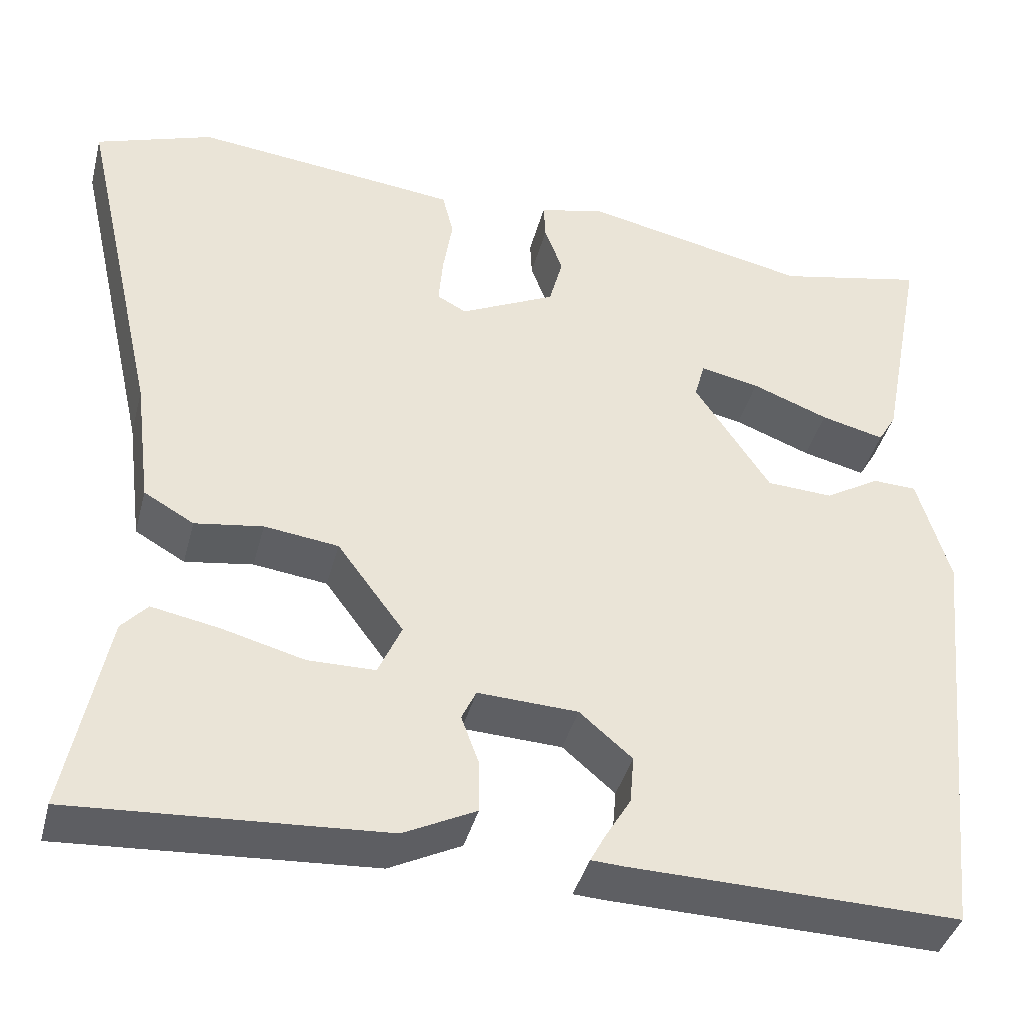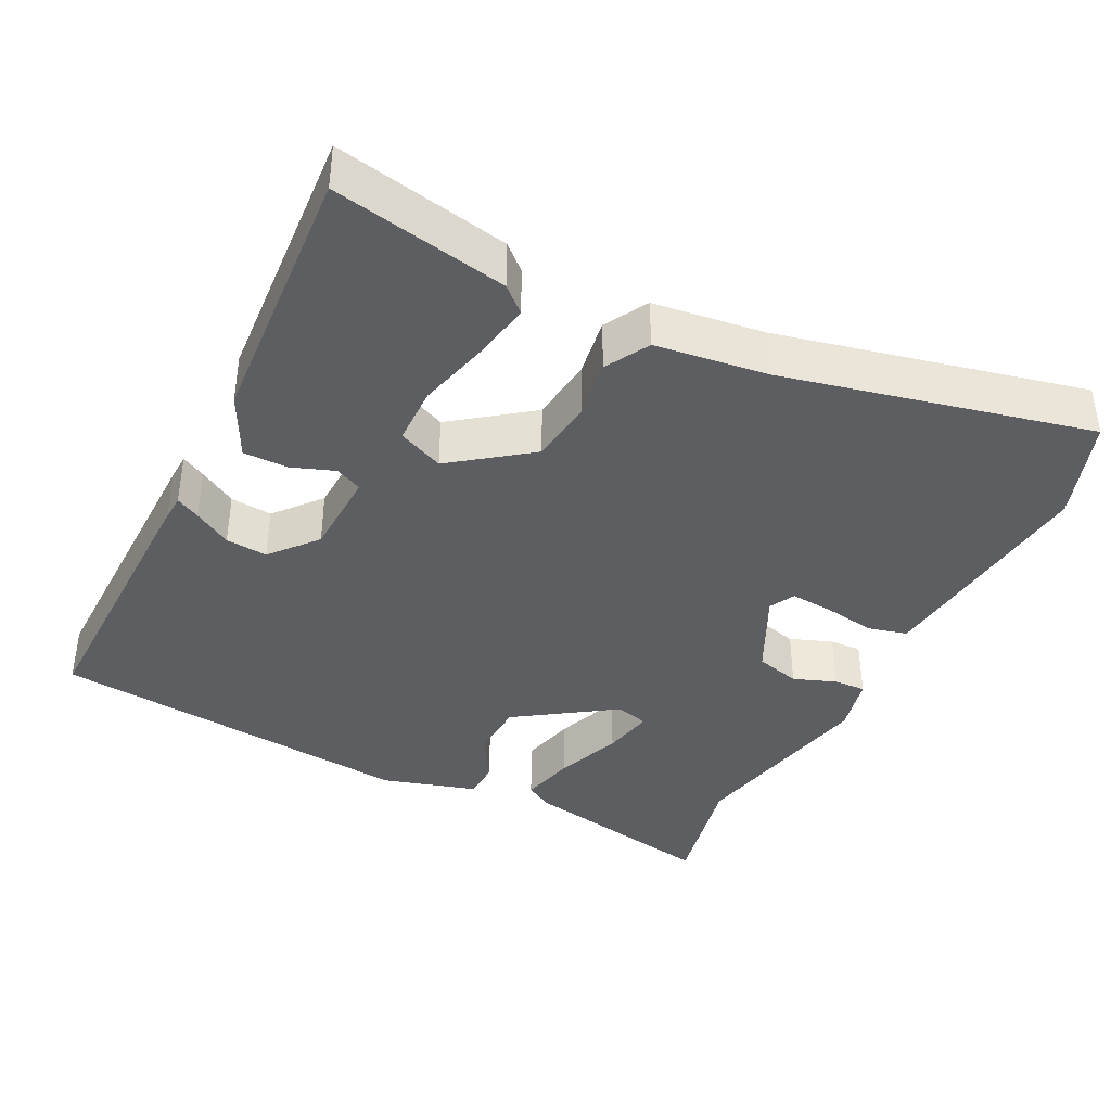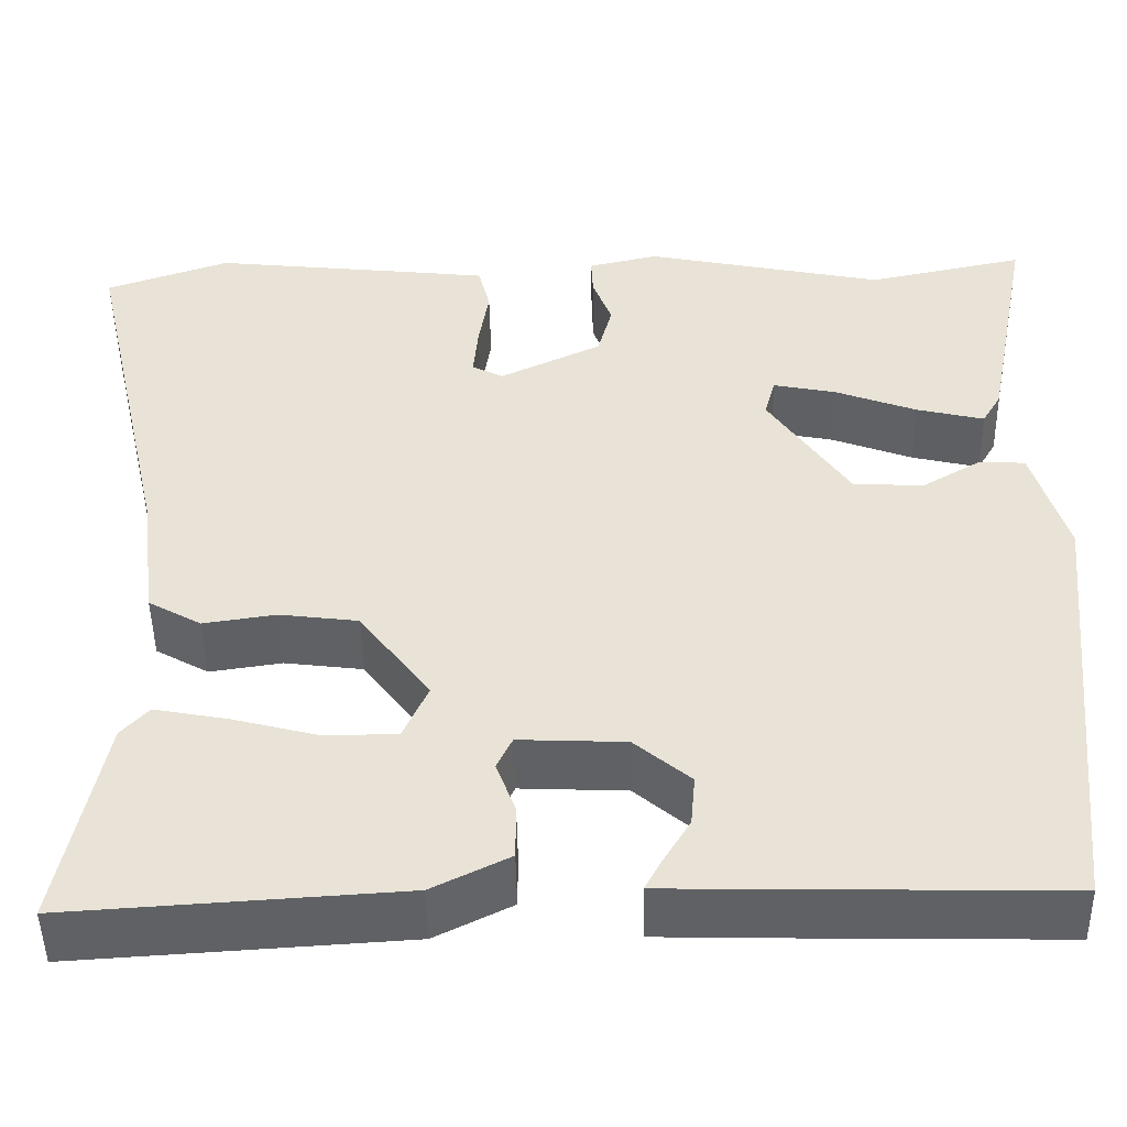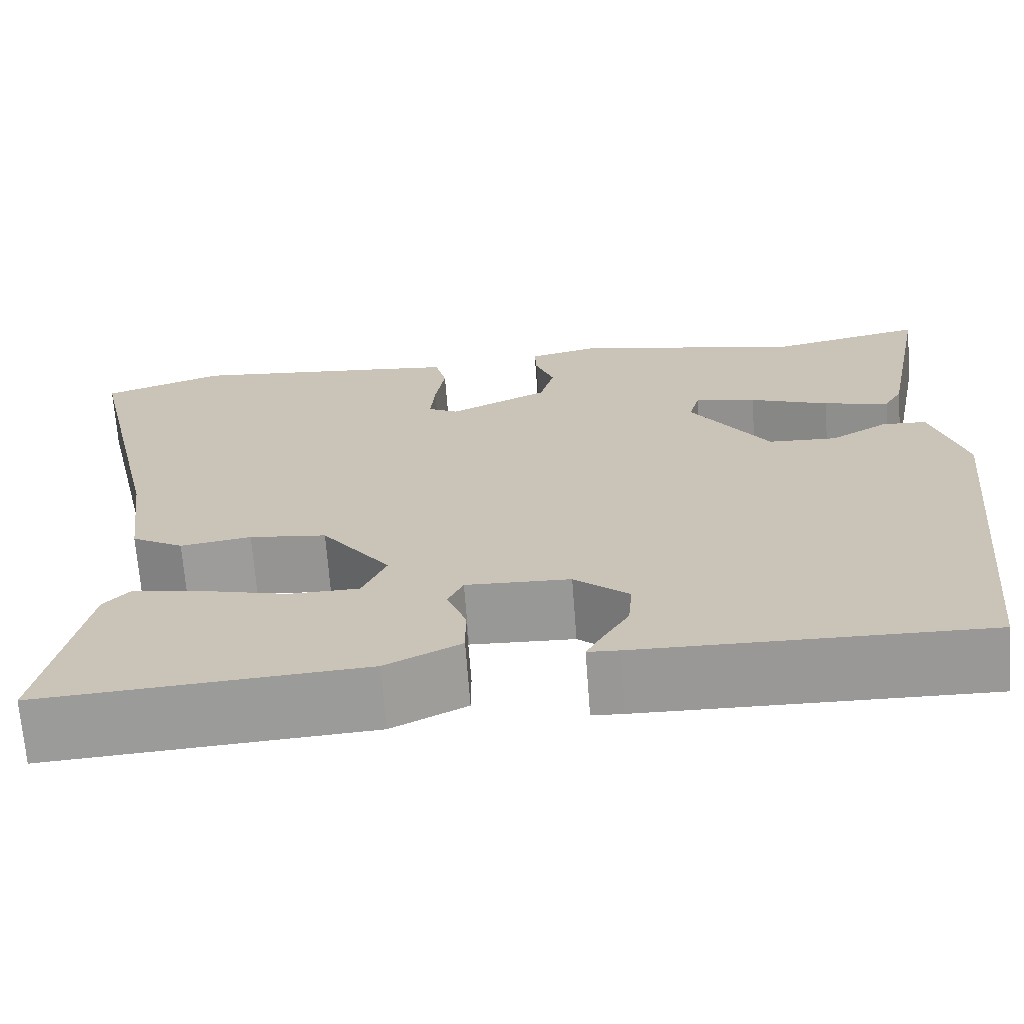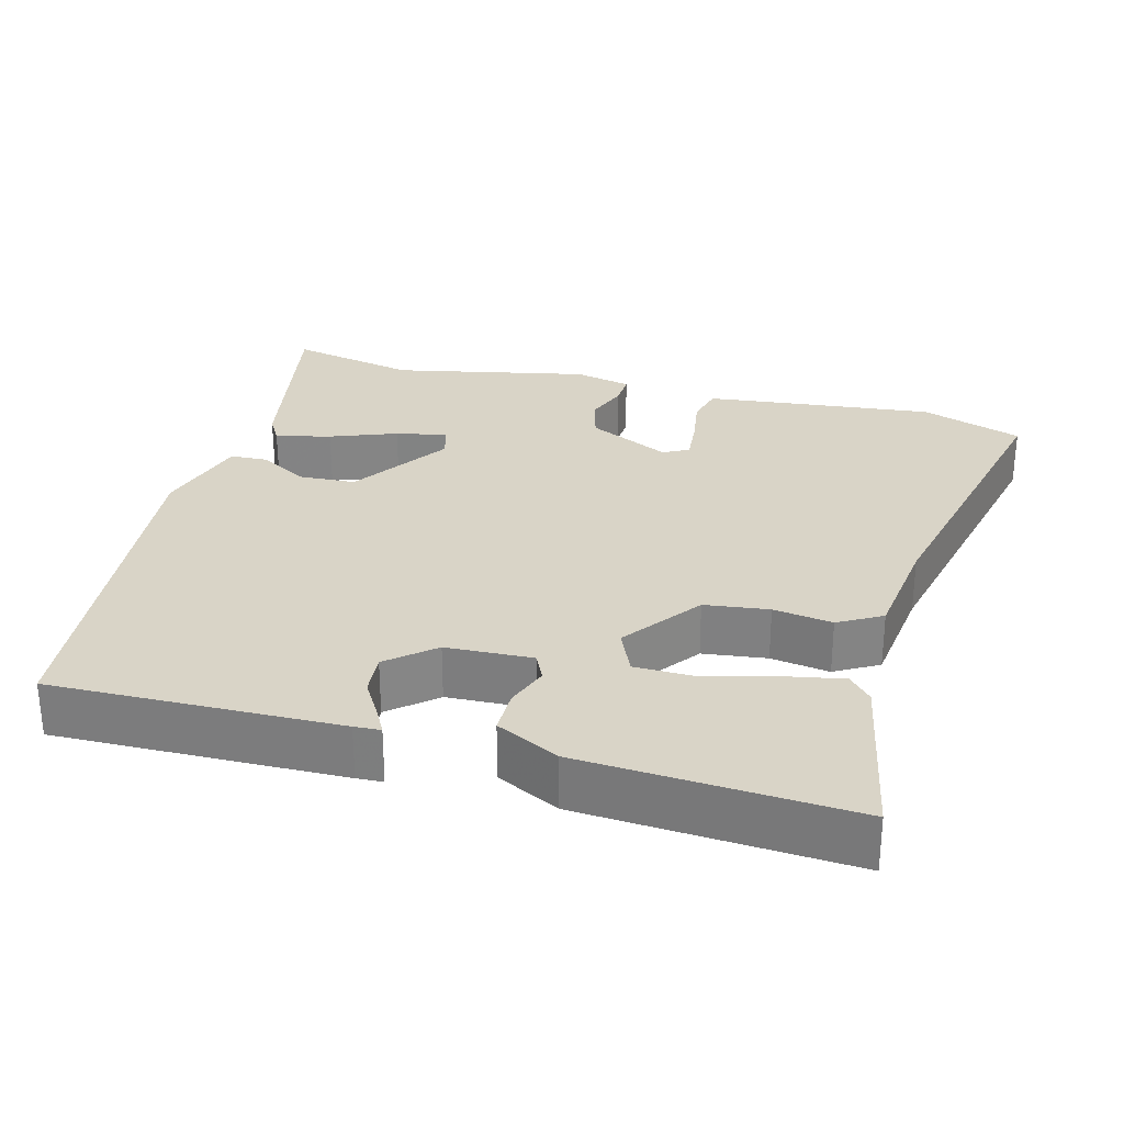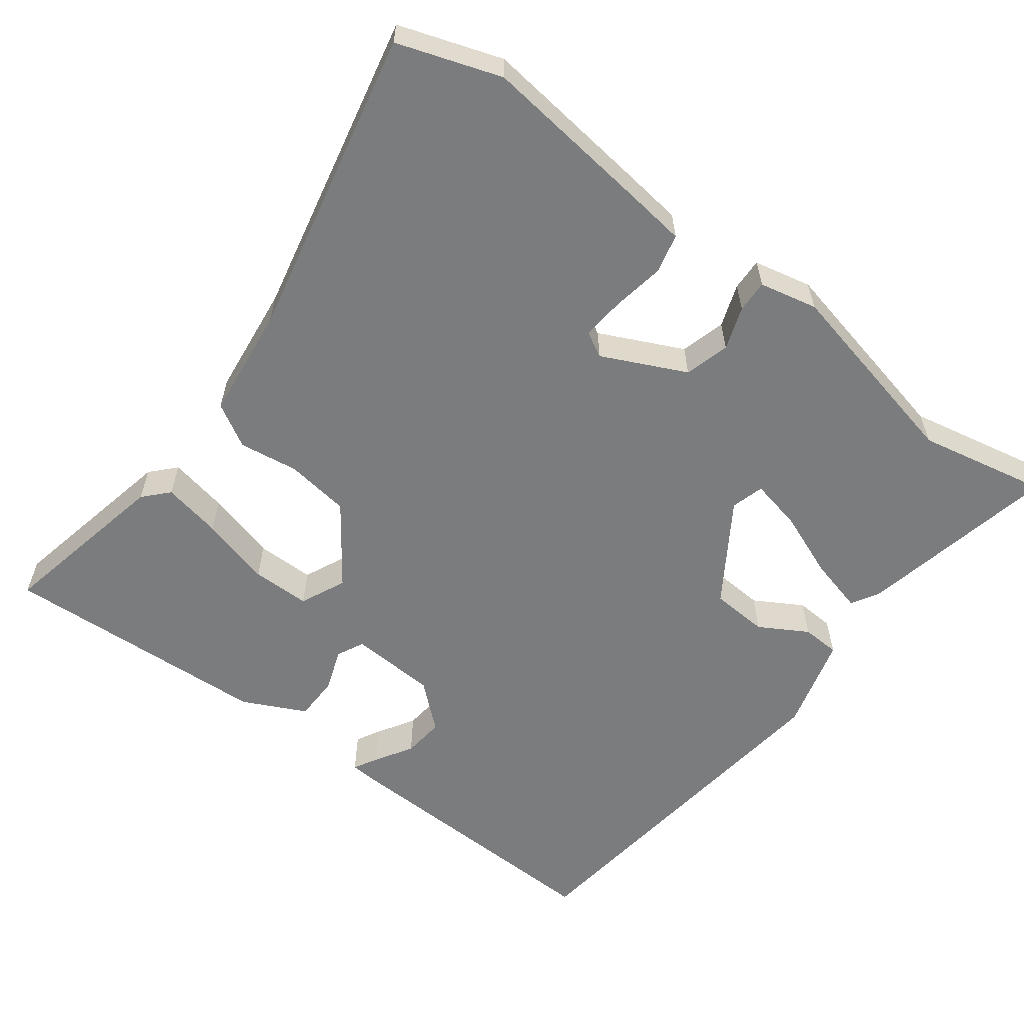
<metadata>
{"format":"obj","ext":"obj","renderer":"f3d","projection":"perspective","resolution":1024,"background":"white","views":[{"elev":-40.4,"azim":-14.4,"up":"+Z"},{"elev":-39.3,"azim":-116.5,"up":"+Y"},{"elev":-48.1,"azim":1.0,"up":"+Z"},{"elev":-69.0,"azim":4.3,"up":"+Z"},{"elev":28.6,"azim":-165.0,"up":"+Y"},{"elev":-58.6,"azim":-37.6,"up":"+Y"}]}
</metadata>
<code>
v 0.462 0.07 -0.5
v 0.078 0.07 -0.492
v 0.043 0.07 -0.49
v 0.06 0.07 -0.458
v 0.09 0.07 -0.408
v 0.095 0.07 -0.352
v 0.034 0.07 -0.3
v -0.082 0.07 -0.295
v -0.099 0.07 -0.331
v -0.078 0.07 -0.388
v -0.078 0.07 -0.448
v -0.162 0.07 -0.49
v -0.522 0.07 -0.513
v -0.476 0.07 -0.279
v -0.446 0.07 -0.246
v -0.367 0.07 -0.261
v -0.272 0.07 -0.286
v -0.194 0.07 -0.285
v -0.167 0.07 -0.224
v -0.244 0.07 -0.12
v -0.33 0.07 -0.109
v -0.409 0.07 -0.121
v -0.467 0.07 -0.088
v -0.486 0.07 0.061
v -0.579 0.07 0.472
v -0.443 0.07 0.52
v -0.203 0.07 0.494
v -0.134 0.07 0.486
v -0.121 0.07 0.434
v -0.132 0.07 0.365
v -0.137 0.07 0.307
v -0.103 0.07 0.289
v 0.008 0.07 0.343
v 0.024 0.07 0.403
v 0.003 0.07 0.46
v 0.001 0.07 0.503
v 0.078 0.07 0.521
v 0.341 0.07 0.466
v 0.513 0.07 0.503
v 0.461 0.07 0.235
v 0.44 0.07 0.199
v 0.366 0.07 0.217
v 0.277 0.07 0.251
v 0.208 0.07 0.265
v 0.196 0.07 0.221
v 0.284 0.07 0.089
v 0.361 0.07 0.085
v 0.425 0.07 0.123
v 0.476 0.07 0.121
v 0.513 0.07 -0.006
v 0.462 0 -0.5
v 0.078 0 -0.492
v 0.043 0 -0.49
v 0.06 0 -0.458
v 0.09 0 -0.408
v 0.095 0 -0.352
v 0.034 0 -0.3
v -0.082 0 -0.295
v -0.099 0 -0.331
v -0.078 0 -0.388
v -0.078 0 -0.448
v -0.162 0 -0.49
v -0.522 0 -0.513
v -0.476 0 -0.279
v -0.446 0 -0.246
v -0.367 0 -0.261
v -0.272 0 -0.286
v -0.194 0 -0.285
v -0.167 0 -0.224
v -0.244 0 -0.12
v -0.33 0 -0.109
v -0.409 0 -0.121
v -0.467 0 -0.088
v -0.486 0 0.061
v -0.579 0 0.472
v -0.443 0 0.52
v -0.203 0 0.494
v -0.134 0 0.486
v -0.121 0 0.434
v -0.132 0 0.365
v -0.137 0 0.307
v -0.103 0 0.289
v 0.008 0 0.343
v 0.024 0 0.403
v 0.003 0 0.46
v 0.001 0 0.503
v 0.078 0 0.521
v 0.341 0 0.466
v 0.513 0 0.503
v 0.461 0 0.235
v 0.44 0 0.199
v 0.366 0 0.217
v 0.277 0 0.251
v 0.208 0 0.265
v 0.196 0 0.221
v 0.284 0 0.089
v 0.361 0 0.085
v 0.425 0 0.123
v 0.476 0 0.121
v 0.513 0 -0.006
f 50 1 2
f 49 50 2
f 48 49 2
f 47 48 2
f 46 47 2
f 45 46 2
f 41 42 43
f 40 41 43
f 39 40 43
f 38 39 43
f 38 43 44
f 37 38 44
f 36 37 44
f 35 36 44
f 34 35 44
f 33 34 44 45
f 28 29 30
f 27 28 30
f 26 27 30
f 25 26 30
f 24 25 30
f 24 30 31
f 23 24 31
f 22 23 31
f 21 22 31
f 20 21 31 32
f 15 16 17
f 14 15 17
f 13 14 17
f 12 13 17
f 11 12 17
f 10 11 17
f 9 10 17 18
f 8 9 18 19
f 2 3 4 5
f 45 2 5
f 45 5 6
f 32 33 45
f 20 32 45
f 19 20 45
f 8 19 45
f 7 8 45
f 6 7 45
f 52 51 100
f 52 100 99
f 52 99 98
f 52 98 97
f 52 97 96
f 52 96 95
f 93 92 91
f 93 91 90
f 93 90 89
f 93 89 88
f 94 93 88
f 94 88 87
f 94 87 86
f 94 86 85
f 94 85 84
f 95 94 84 83
f 80 79 78
f 80 78 77
f 80 77 76
f 80 76 75
f 80 75 74
f 81 80 74
f 81 74 73
f 81 73 72
f 81 72 71
f 82 81 71 70
f 67 66 65
f 67 65 64
f 67 64 63
f 67 63 62
f 67 62 61
f 67 61 60
f 68 67 60 59
f 69 68 59 58
f 55 54 53 52
f 55 52 95
f 56 55 95
f 95 83 82
f 95 82 70
f 95 70 69
f 95 69 58
f 95 58 57
f 95 57 56
f 1 51 52 2
f 2 52 53 3
f 3 53 54 4
f 4 54 55 5
f 5 55 56 6
f 6 56 57 7
f 7 57 58 8
f 8 58 59 9
f 9 59 60 10
f 10 60 61 11
f 11 61 62 12
f 12 62 63 13
f 13 63 64 14
f 14 64 65 15
f 15 65 66 16
f 16 66 67 17
f 17 67 68 18
f 18 68 69 19
f 19 69 70 20
f 20 70 71 21
f 21 71 72 22
f 22 72 73 23
f 23 73 74 24
f 24 74 75 25
f 25 75 76 26
f 26 76 77 27
f 27 77 78 28
f 28 78 79 29
f 29 79 80 30
f 30 80 81 31
f 31 81 82 32
f 32 82 83 33
f 33 83 84 34
f 34 84 85 35
f 35 85 86 36
f 36 86 87 37
f 37 87 88 38
f 38 88 89 39
f 39 89 90 40
f 40 90 91 41
f 41 91 92 42
f 42 92 93 43
f 43 93 94 44
f 44 94 95 45
f 45 95 96 46
f 46 96 97 47
f 47 97 98 48
f 48 98 99 49
f 49 99 100 50
f 50 100 51 1

</code>
